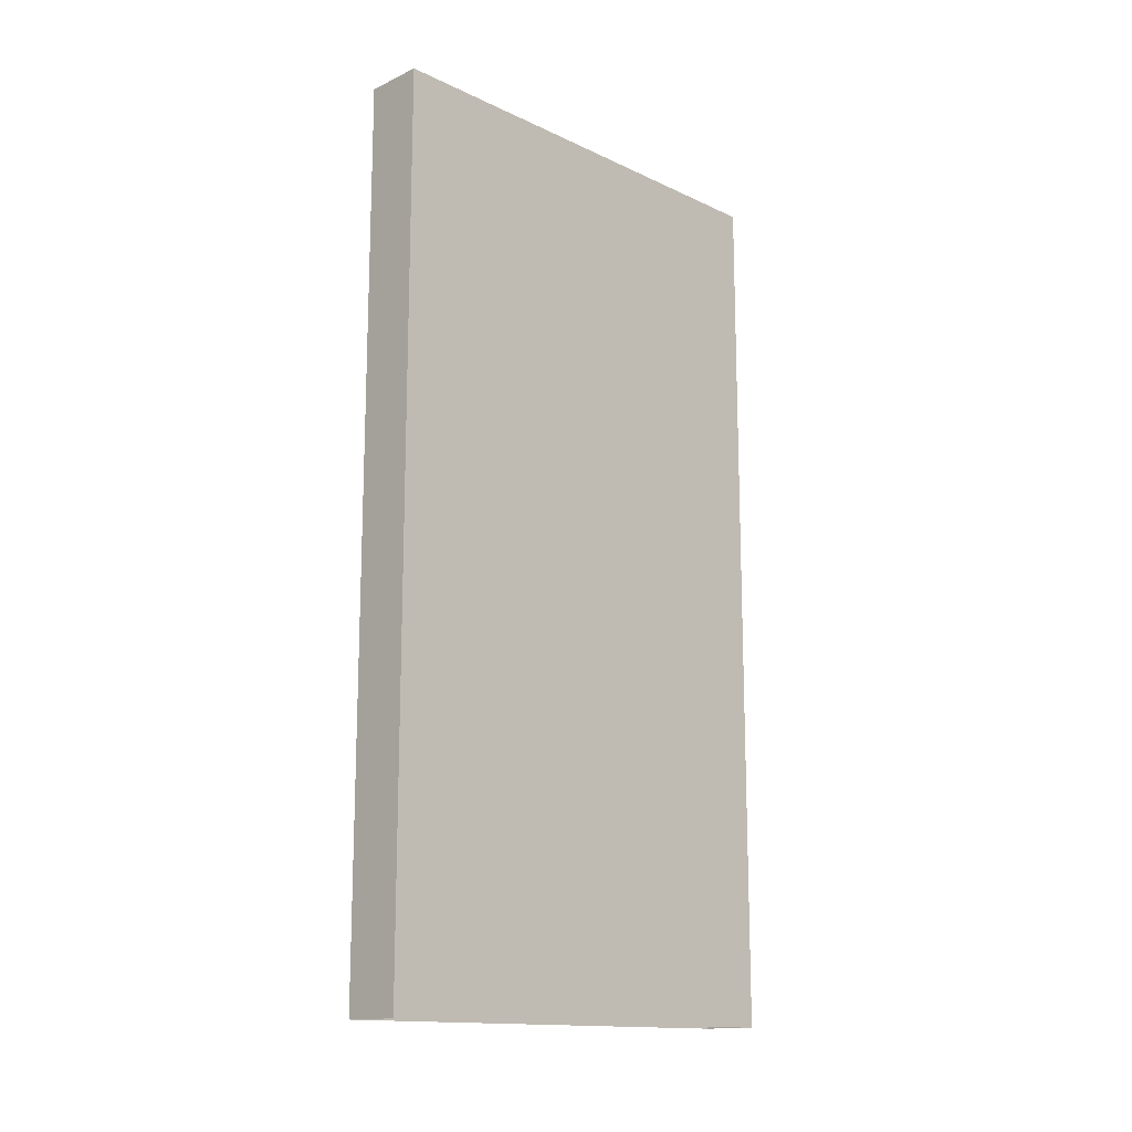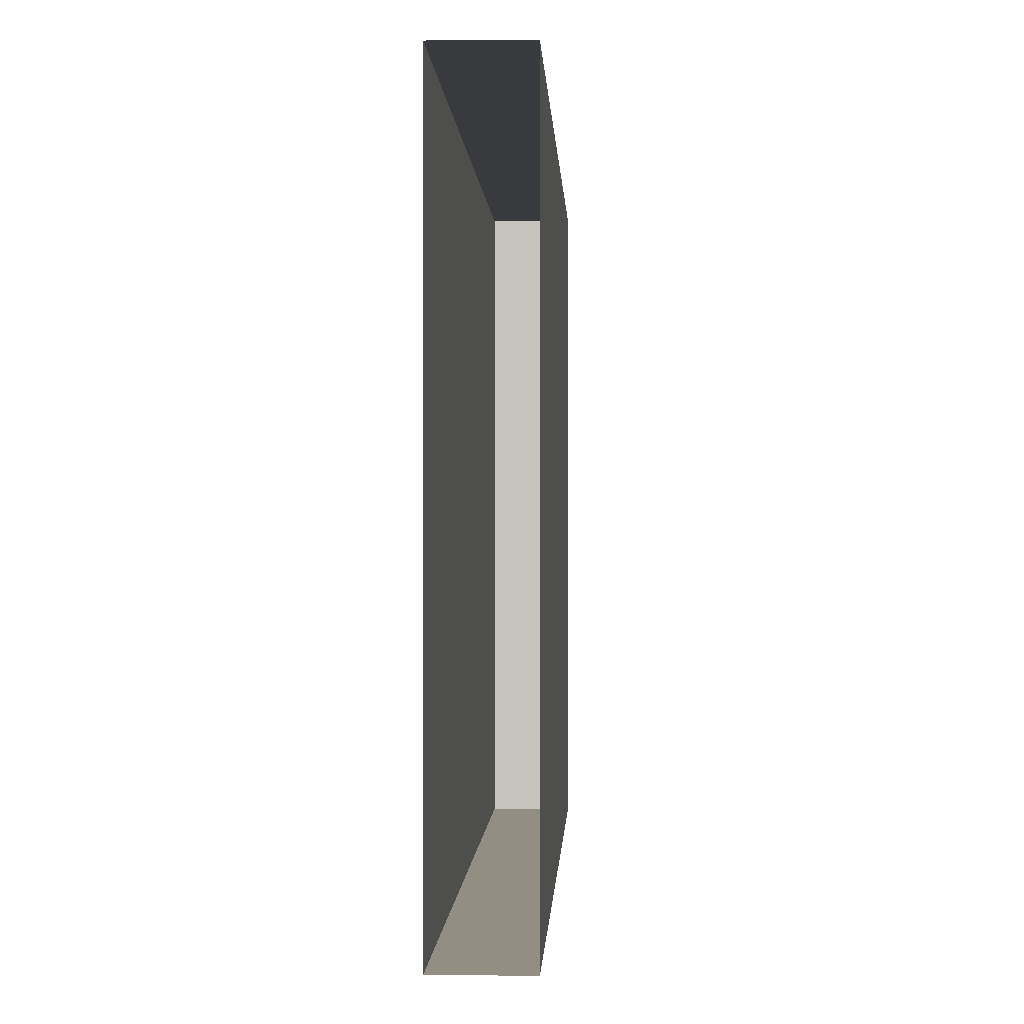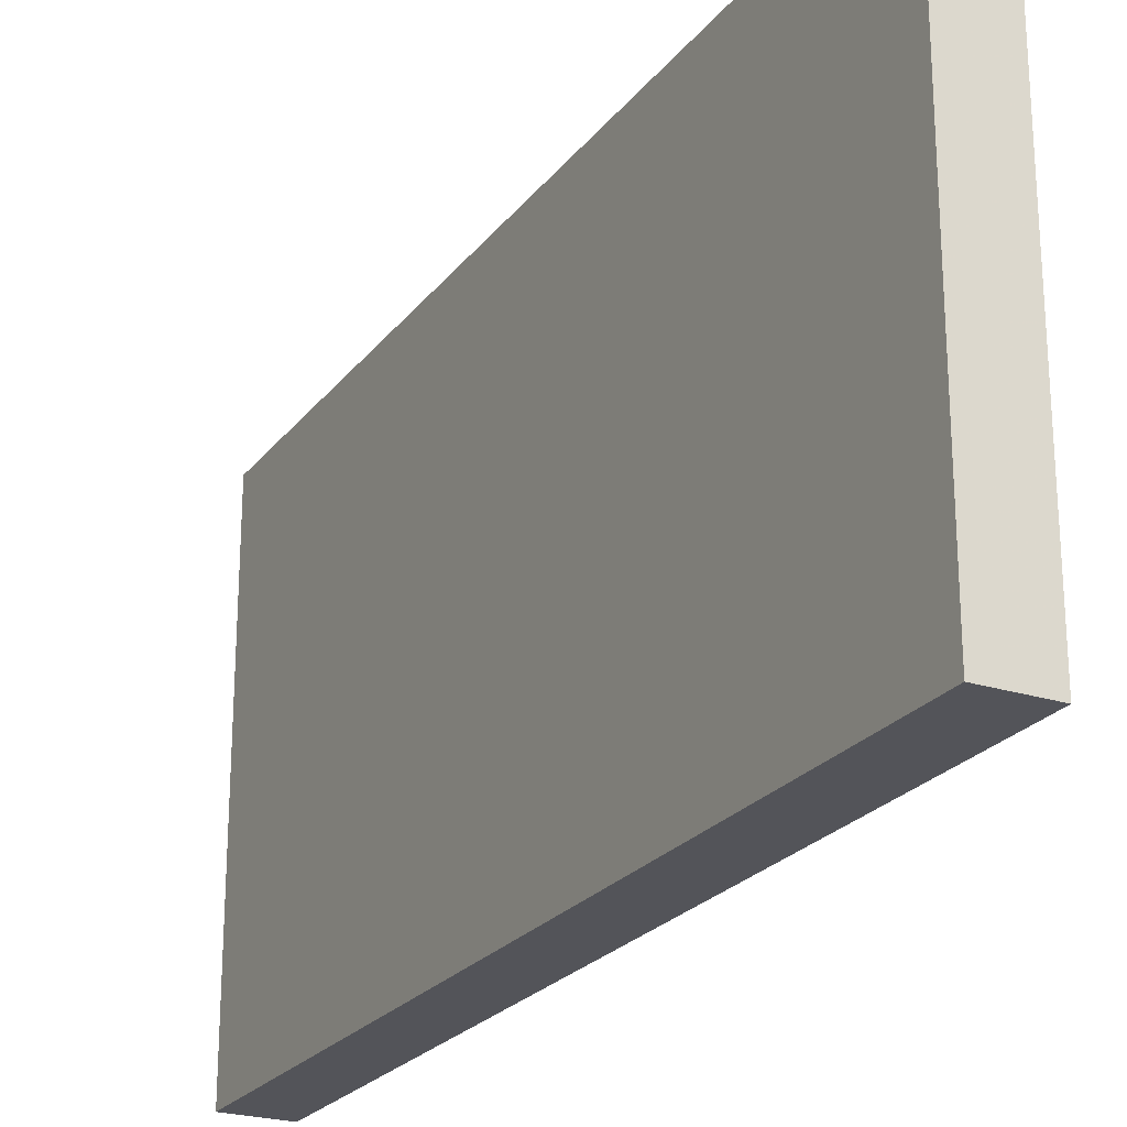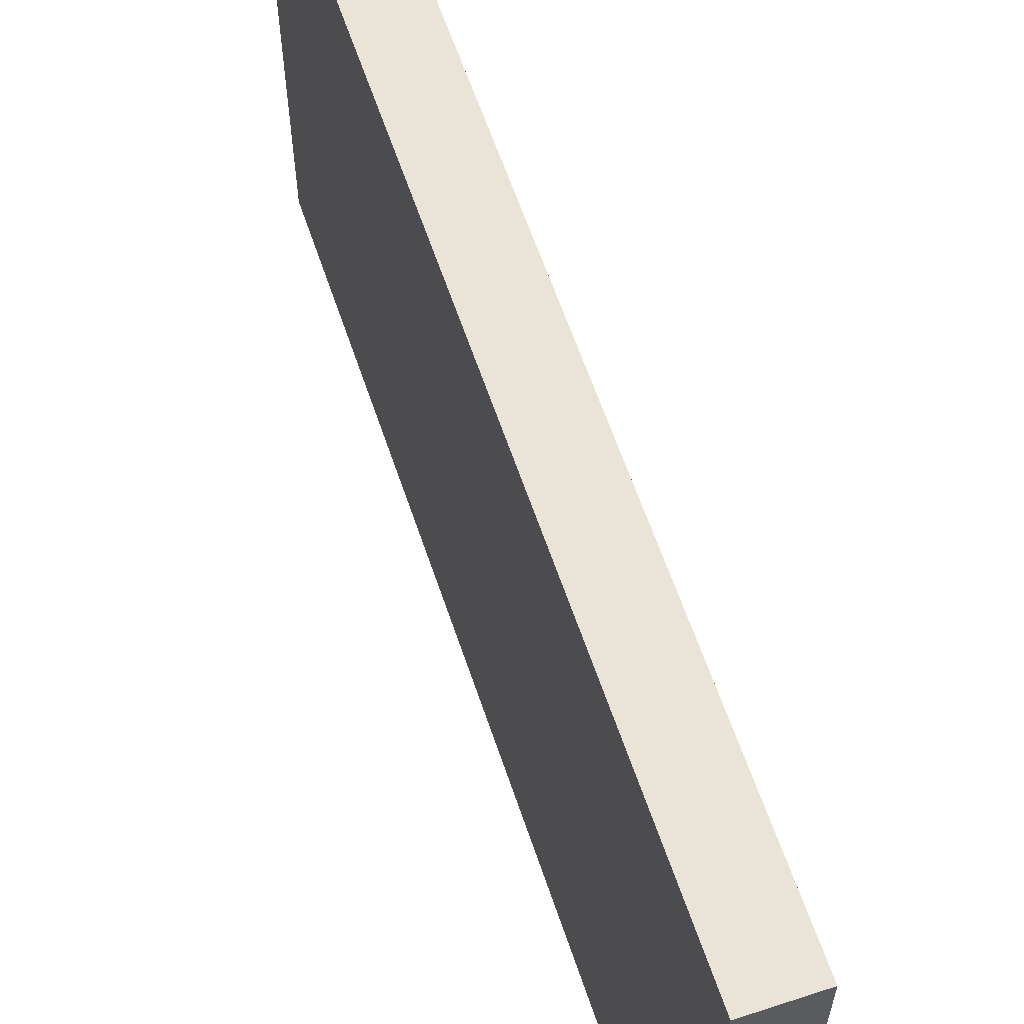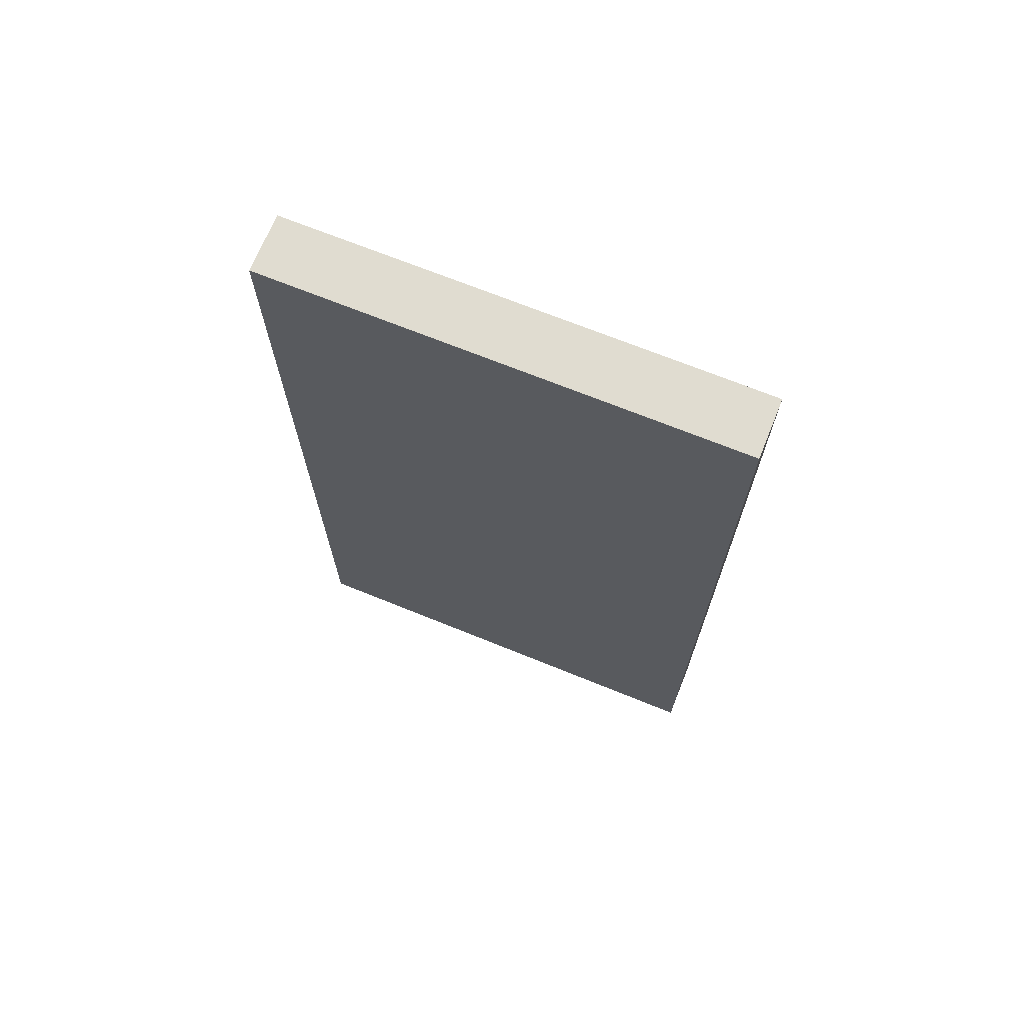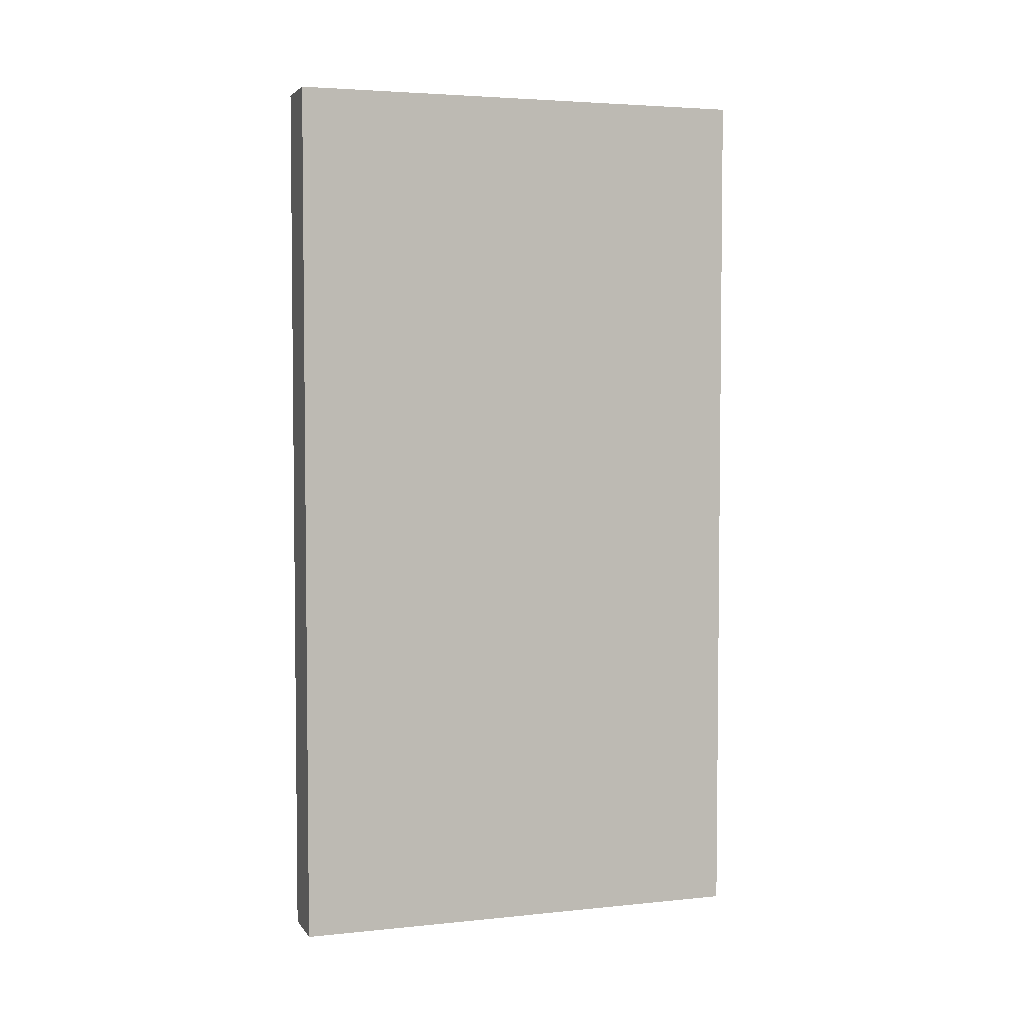
<metadata>
{"format":"obj","ext":"obj","renderer":"f3d","projection":"perspective","resolution":1024,"background":"white","views":[{"elev":-14.6,"azim":44.8,"up":"+Y"},{"elev":-0.3,"azim":2.0,"up":"+Z"},{"elev":-23.7,"azim":152.1,"up":"+Z"},{"elev":61.1,"azim":161.5,"up":"+Z"},{"elev":69.7,"azim":-67.9,"up":"+Y"},{"elev":4.0,"azim":-108.6,"up":"+Y"}]}
</metadata>
<code>
v -0.375 1.875 0.5
v -0.5 1.875 0.5
v -0.5 1.875 -0.5
v -0.375 1.875 -0.5
v -0.375 0 0.5
v -0.5 0 0.5
v -0.5 0 -0.5
v -0.375 0 -0.5
v 0.5 0 0.5
v 0.5 1.875 0.5
v 0.5 0 -0.5
v 0.5 1.875 -0.5
f 1 2 3
f 1 3 4
f 1 4 5
f 1 5 6
f 1 6 2
f 2 6 7
f 2 7 3
f 3 7 8
f 3 8 4
f 4 8 5

</code>
